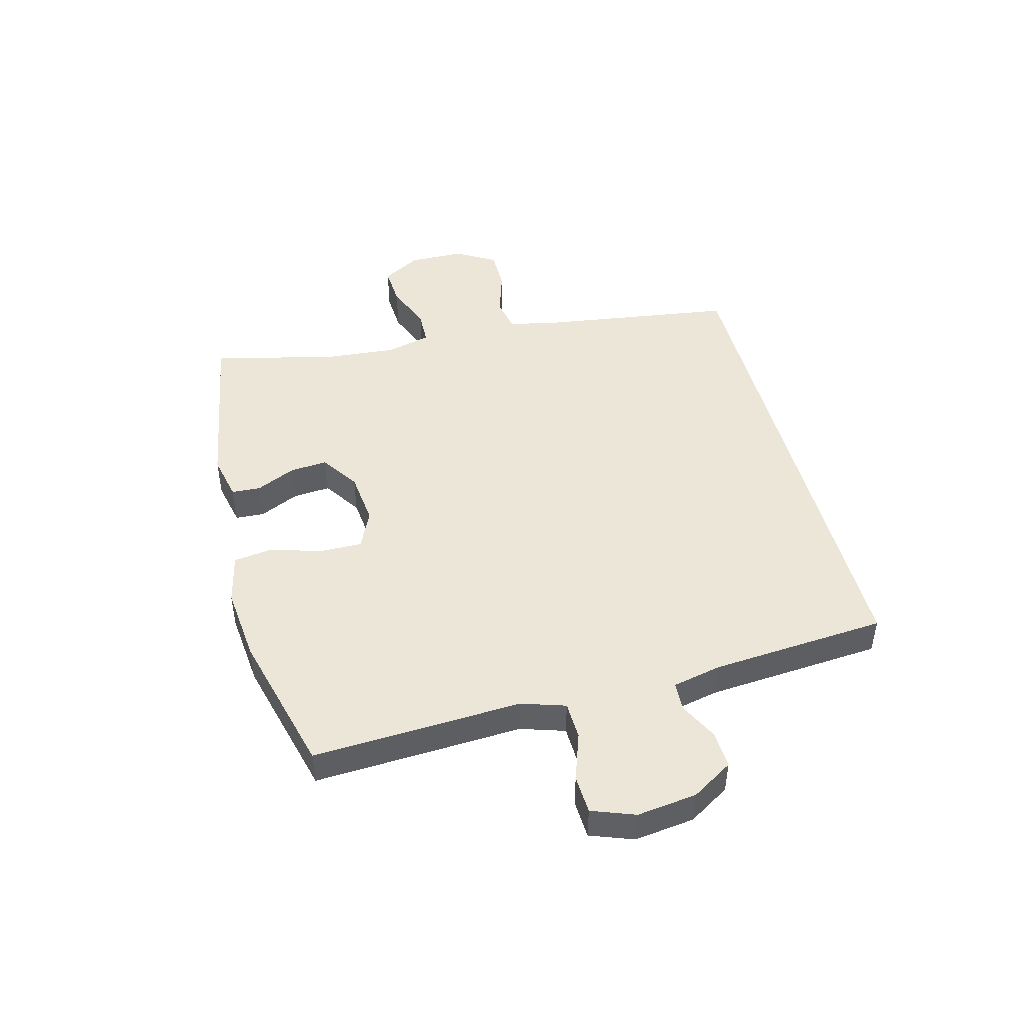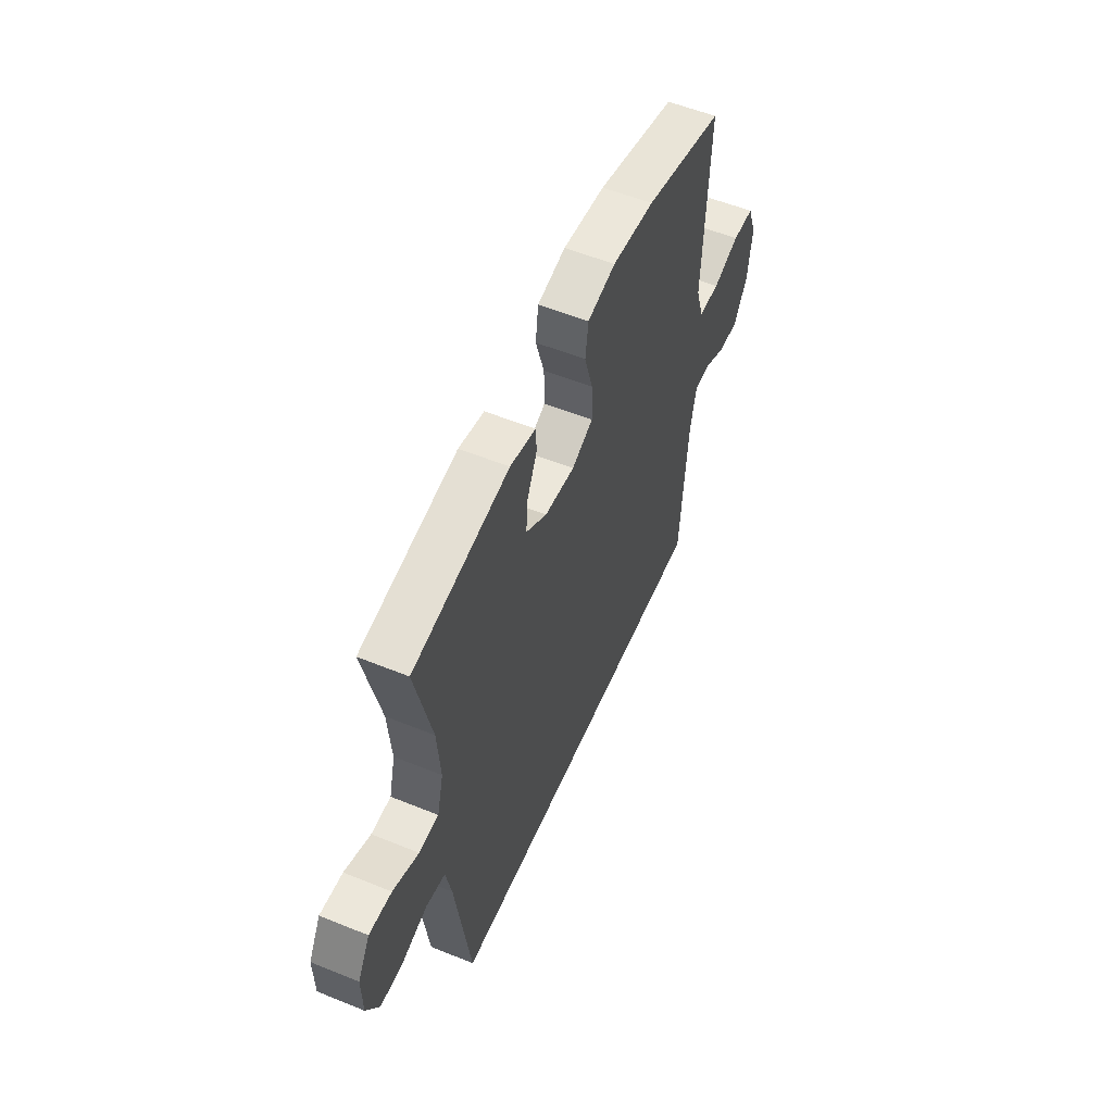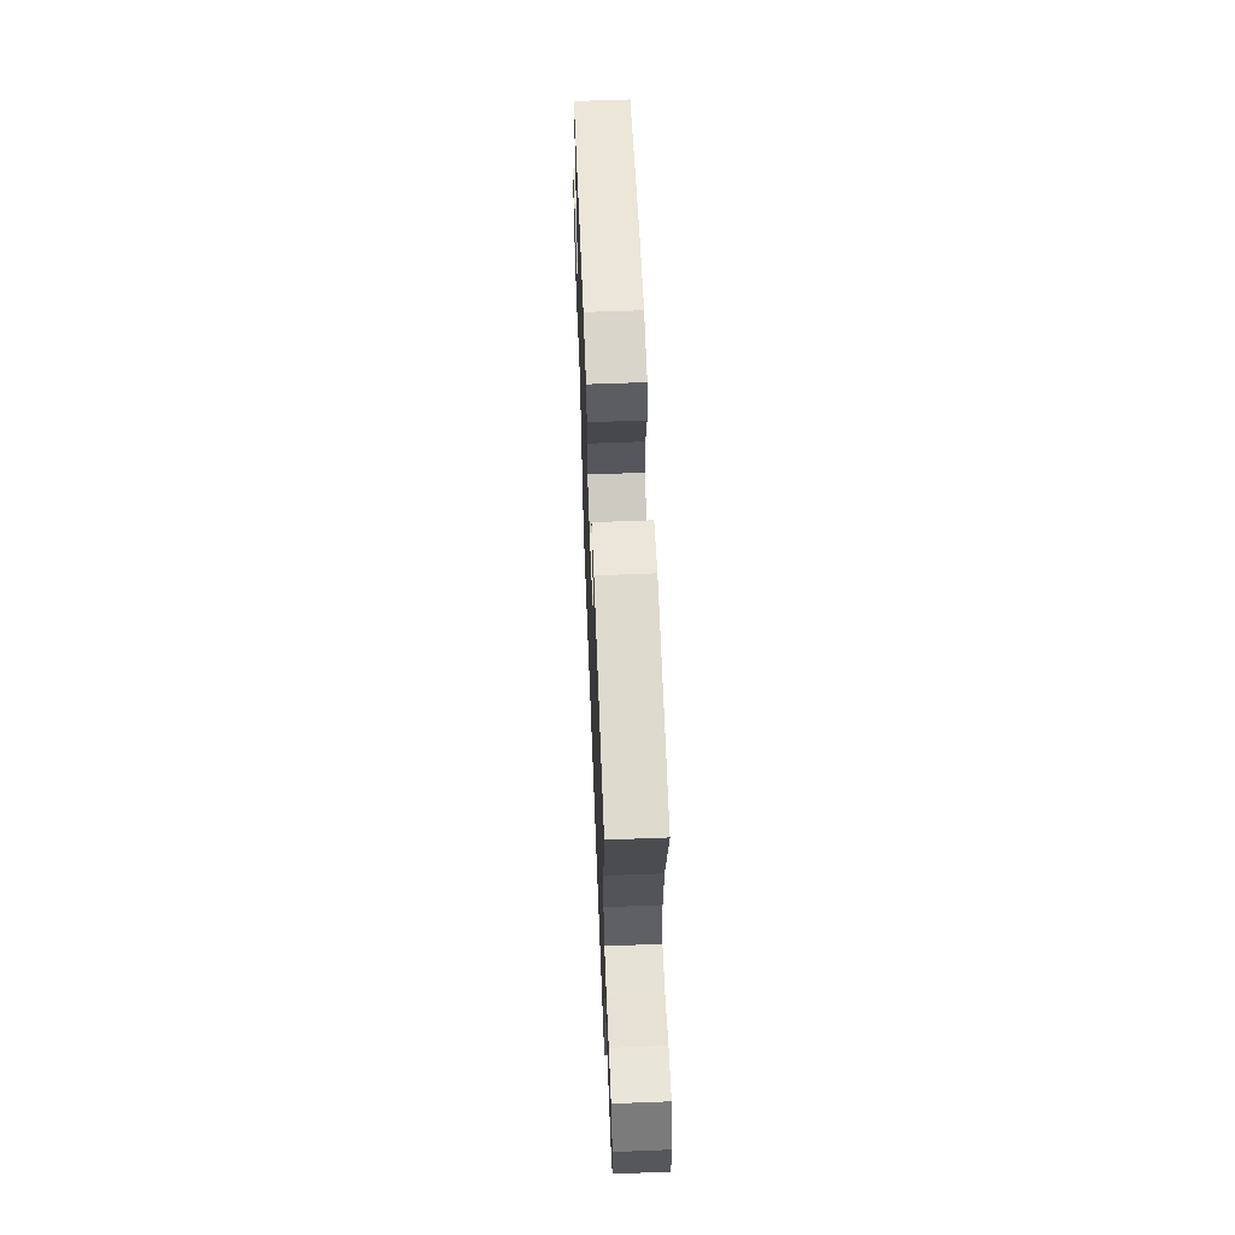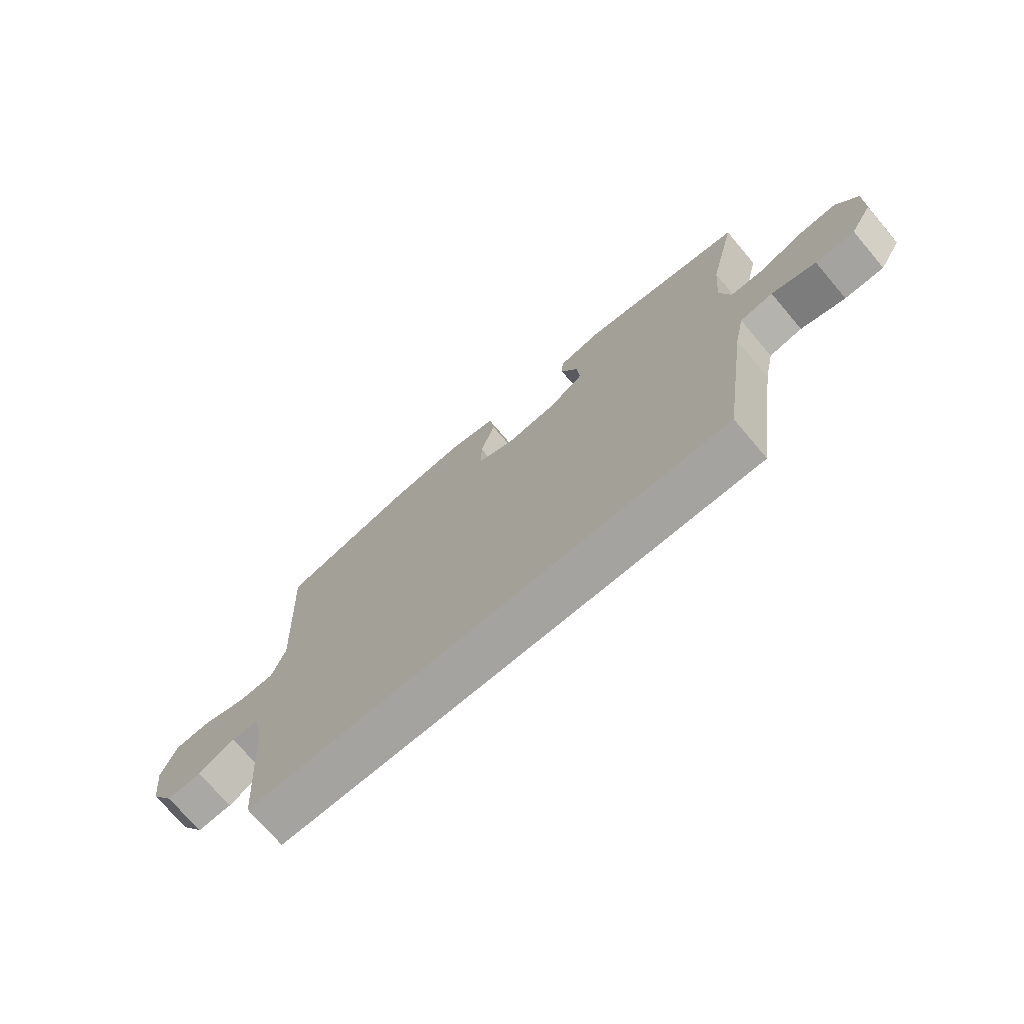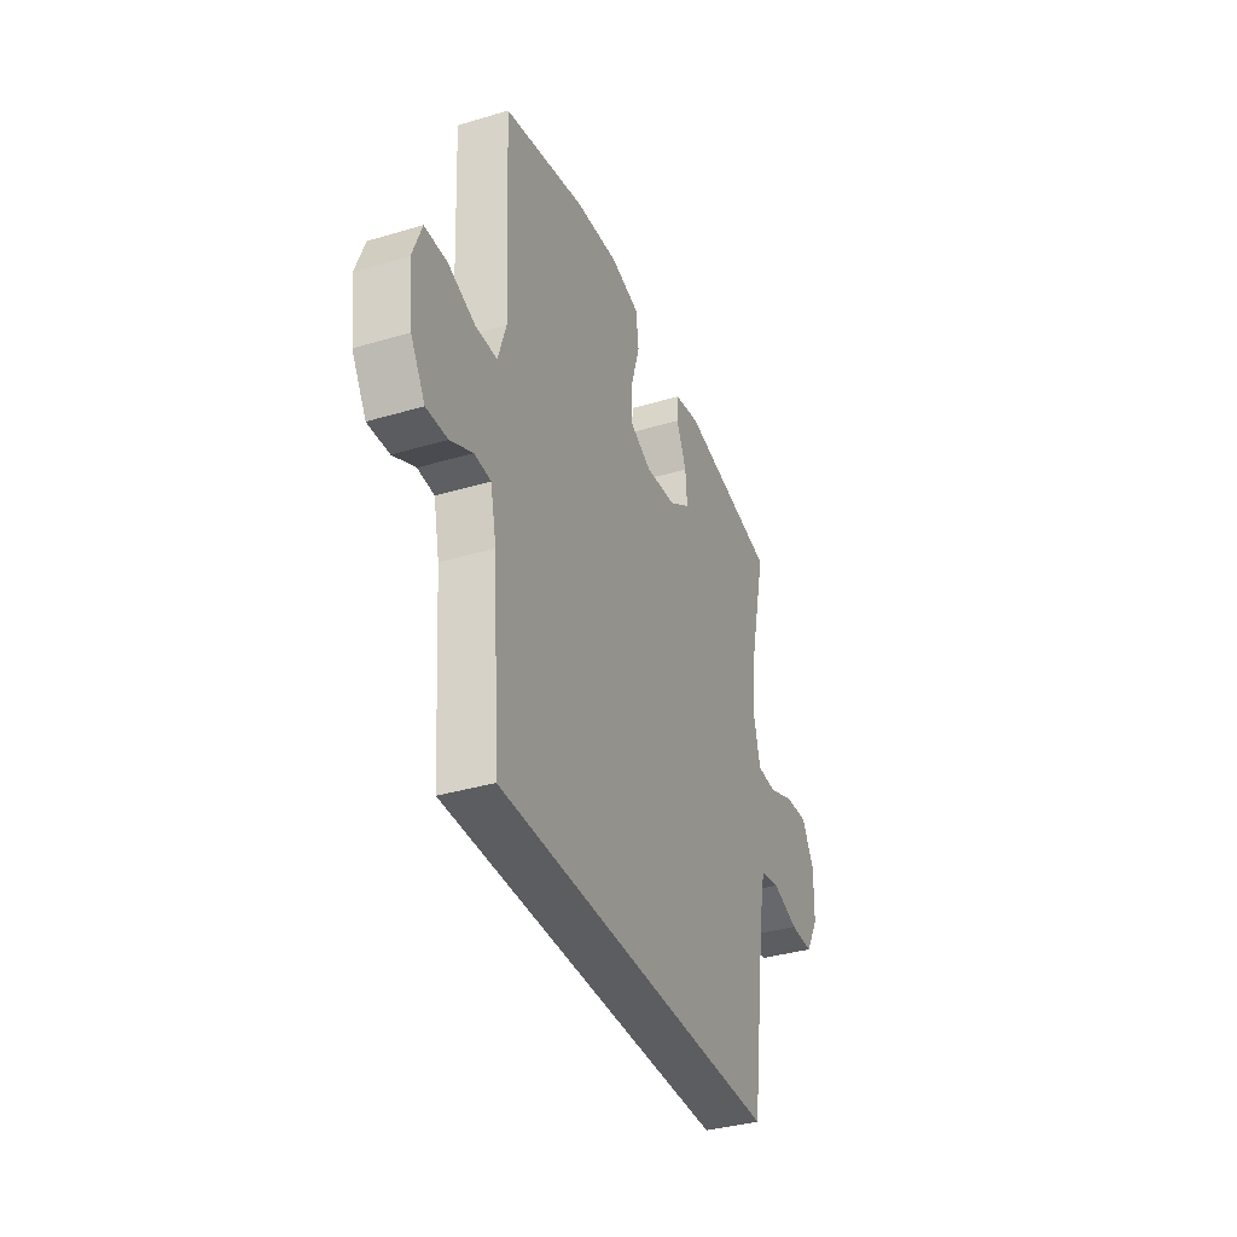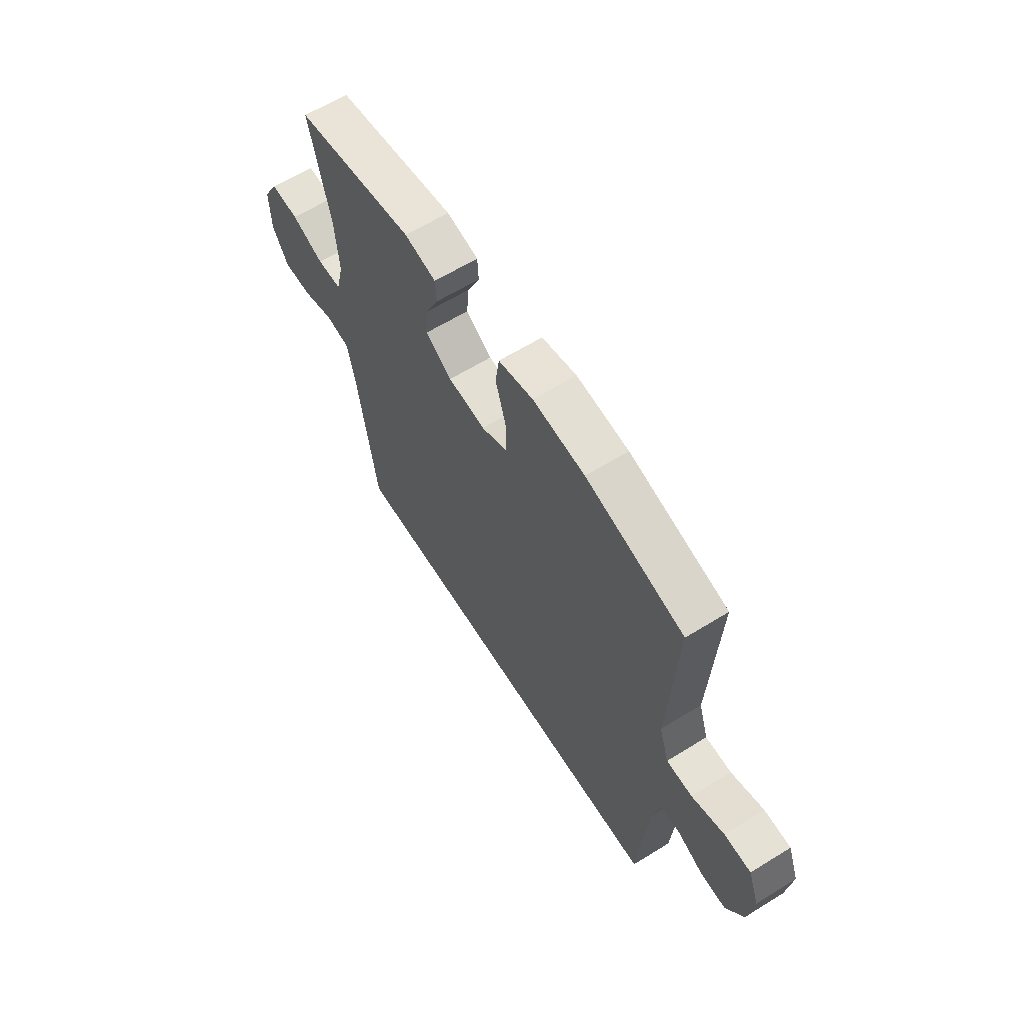
<metadata>
{"format":"obj","ext":"obj","renderer":"f3d","projection":"perspective","resolution":1024,"background":"white","views":[{"elev":46.6,"azim":75.4,"up":"+Y"},{"elev":55.3,"azim":-66.8,"up":"+Z"},{"elev":61.4,"azim":-92.3,"up":"+Z"},{"elev":-72.9,"azim":-139.6,"up":"+Z"},{"elev":-36.7,"azim":111.1,"up":"+Z"},{"elev":62.5,"azim":57.9,"up":"+Z"}]}
</metadata>
<code>
v -0.5 0.07 0.5
v -0.206 0.07 0.551
v -0.128 0.07 0.534
v -0.125 0.07 0.485
v -0.156 0.07 0.418
v -0.161 0.07 0.354
v -0.097 0.07 0.311
v -0.005 0.07 0.301
v 0.06 0.07 0.331
v 0.059 0.07 0.403
v 0.033 0.07 0.49
v 0.042 0.07 0.556
v 0.128 0.07 0.576
v 0.257 0.07 0.563
v 0.5 0.07 0.5
v 0.488 0.07 0.261
v 0.482 0.07 0.145
v 0.506 0.07 0.07
v 0.57 0.07 0.068
v 0.651 0.07 0.096
v 0.717 0.07 0.093
v 0.744 0.07 0.02
v 0.731 0.07 -0.082
v 0.688 0.07 -0.152
v 0.625 0.07 -0.149
v 0.559 0.07 -0.116
v 0.51 0.07 -0.119
v 0.492 0.07 -0.202
v 0.469 0.07 -0.5
v -0.39 0.07 -0.5
v -0.437 0.07 -0.172
v -0.455 0.07 -0.086
v -0.514 0.07 -0.075
v -0.593 0.07 -0.1
v -0.663 0.07 -0.1
v -0.702 0.07 -0.033
v -0.704 0.07 0.061
v -0.667 0.07 0.126
v -0.598 0.07 0.122
v -0.519 0.07 0.09
v -0.459 0.07 0.092
v -0.44 0.07 0.168
v -0.45 0.07 0.286
v -0.5 0 0.5
v -0.206 0 0.551
v -0.128 0 0.534
v -0.125 0 0.485
v -0.156 0 0.418
v -0.161 0 0.354
v -0.097 0 0.311
v -0.005 0 0.301
v 0.06 0 0.331
v 0.059 0 0.403
v 0.033 0 0.49
v 0.042 0 0.556
v 0.128 0 0.576
v 0.257 0 0.563
v 0.5 0 0.5
v 0.488 0 0.261
v 0.482 0 0.145
v 0.506 0 0.07
v 0.57 0 0.068
v 0.651 0 0.096
v 0.717 0 0.093
v 0.744 0 0.02
v 0.731 0 -0.082
v 0.688 0 -0.152
v 0.625 0 -0.149
v 0.559 0 -0.116
v 0.51 0 -0.119
v 0.492 0 -0.202
v 0.469 0 -0.5
v -0.39 0 -0.5
v -0.437 0 -0.172
v -0.455 0 -0.086
v -0.514 0 -0.075
v -0.593 0 -0.1
v -0.663 0 -0.1
v -0.702 0 -0.033
v -0.704 0 0.061
v -0.667 0 0.126
v -0.598 0 0.122
v -0.519 0 0.09
v -0.459 0 0.092
v -0.44 0 0.168
v -0.45 0 0.286
f 38 39 40
f 37 38 40
f 36 37 40
f 35 36 40
f 34 35 40
f 33 34 40
f 32 33 40 41
f 31 32 41 42
f 30 31 42
f 29 30 42
f 28 29 42
f 24 25 26
f 23 24 26
f 22 23 26
f 21 22 26
f 20 21 26
f 19 20 26
f 18 19 26 27
f 28 42 43
f 27 28 43
f 18 27 43
f 17 18 43
f 15 16 17
f 14 15 17
f 13 14 17
f 12 13 17
f 11 12 17
f 10 11 17
f 3 4 5
f 2 3 5
f 1 2 5
f 43 1 5
f 43 5 6
f 9 10 17
f 8 9 17
f 7 8 17 43
f 6 7 43
f 83 82 81
f 83 81 80
f 83 80 79
f 83 79 78
f 83 78 77
f 83 77 76
f 84 83 76 75
f 85 84 75 74
f 85 74 73
f 85 73 72
f 85 72 71
f 69 68 67
f 69 67 66
f 69 66 65
f 69 65 64
f 69 64 63
f 69 63 62
f 70 69 62 61
f 86 85 71
f 86 71 70
f 86 70 61
f 86 61 60
f 60 59 58
f 60 58 57
f 60 57 56
f 60 56 55
f 60 55 54
f 60 54 53
f 48 47 46
f 48 46 45
f 48 45 44
f 48 44 86
f 49 48 86
f 60 53 52
f 60 52 51
f 86 60 51 50
f 86 50 49
f 1 44 45 2
f 2 45 46 3
f 3 46 47 4
f 4 47 48 5
f 5 48 49 6
f 6 49 50 7
f 7 50 51 8
f 8 51 52 9
f 9 52 53 10
f 10 53 54 11
f 11 54 55 12
f 12 55 56 13
f 13 56 57 14
f 14 57 58 15
f 15 58 59 16
f 16 59 60 17
f 17 60 61 18
f 18 61 62 19
f 19 62 63 20
f 20 63 64 21
f 21 64 65 22
f 22 65 66 23
f 23 66 67 24
f 24 67 68 25
f 25 68 69 26
f 26 69 70 27
f 27 70 71 28
f 28 71 72 29
f 29 72 73 30
f 30 73 74 31
f 31 74 75 32
f 32 75 76 33
f 33 76 77 34
f 34 77 78 35
f 35 78 79 36
f 36 79 80 37
f 37 80 81 38
f 38 81 82 39
f 39 82 83 40
f 40 83 84 41
f 41 84 85 42
f 42 85 86 43
f 43 86 44 1

</code>
